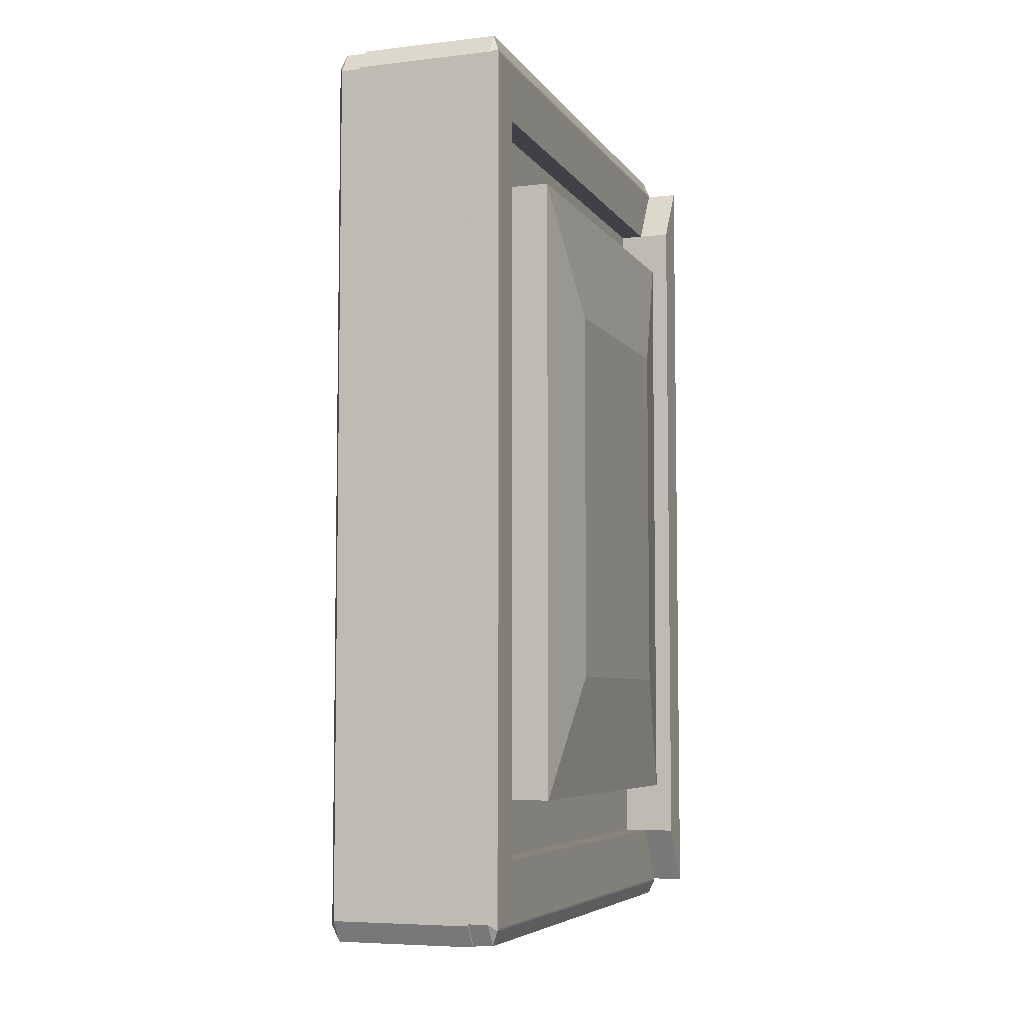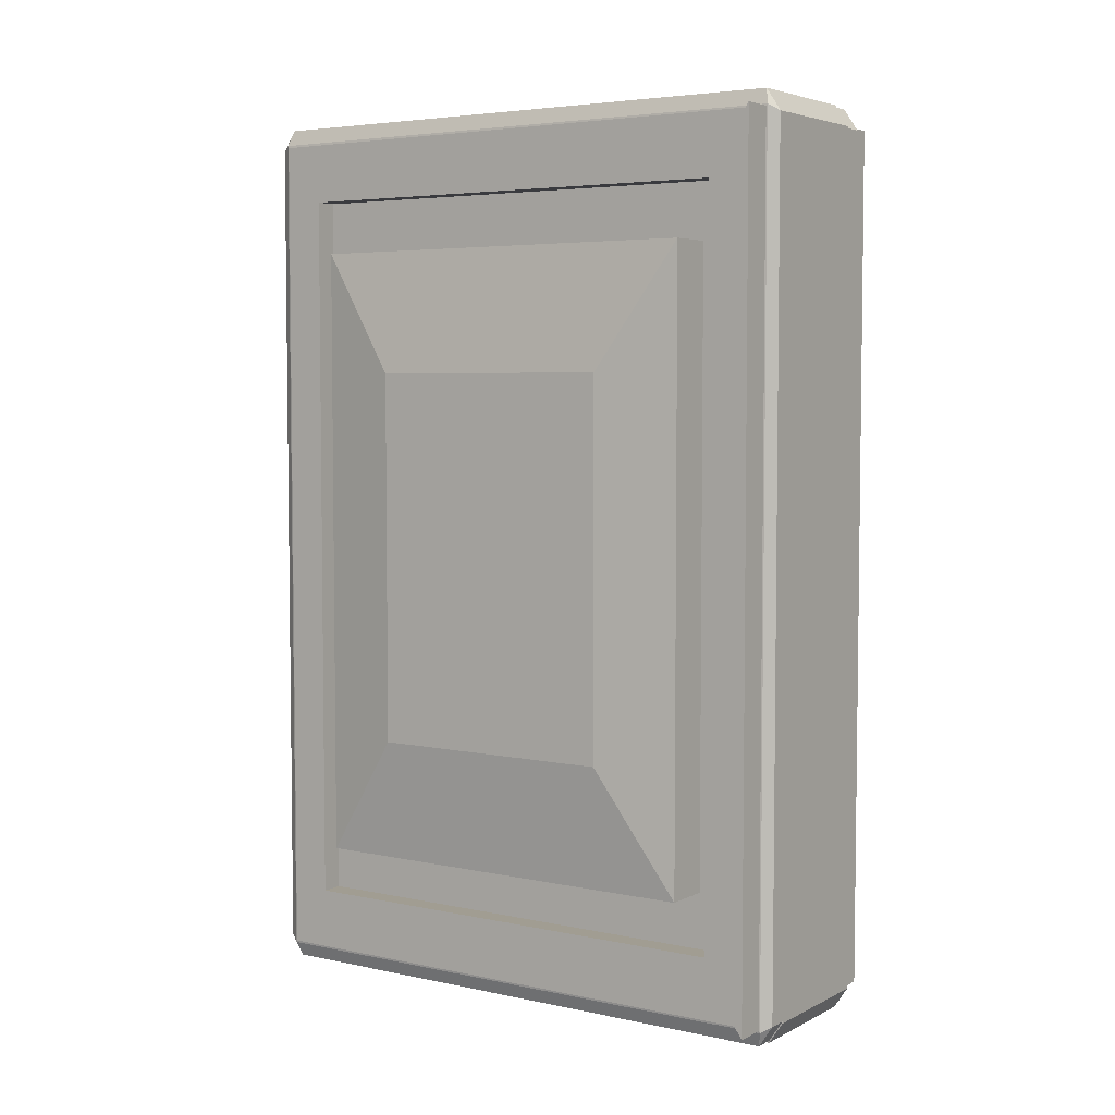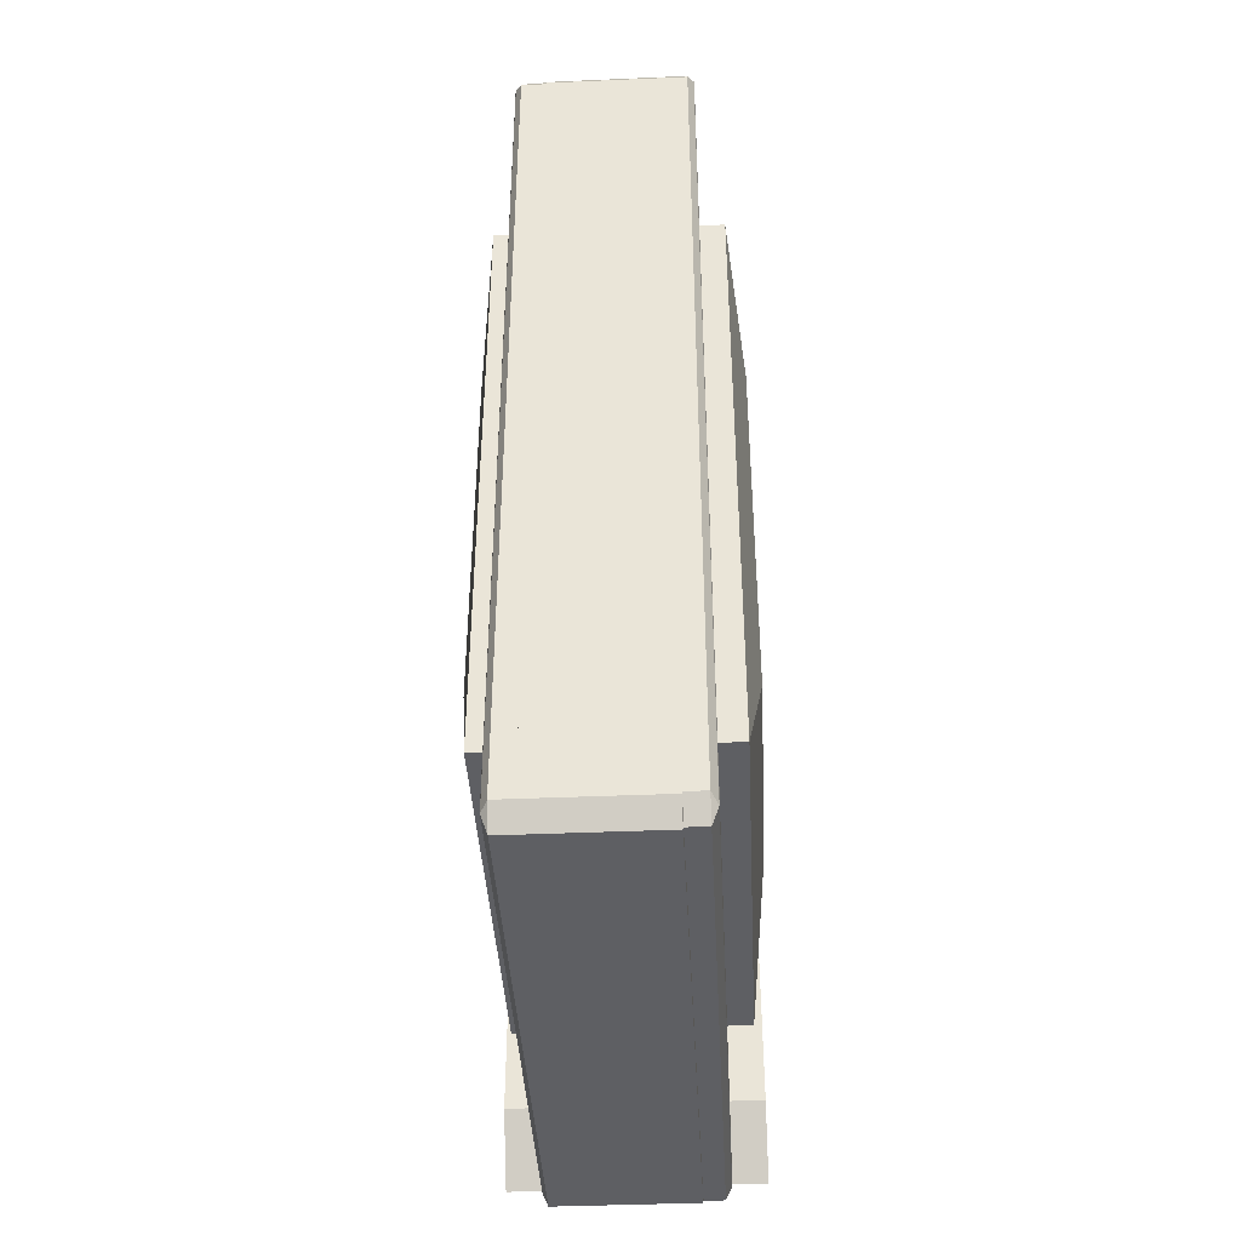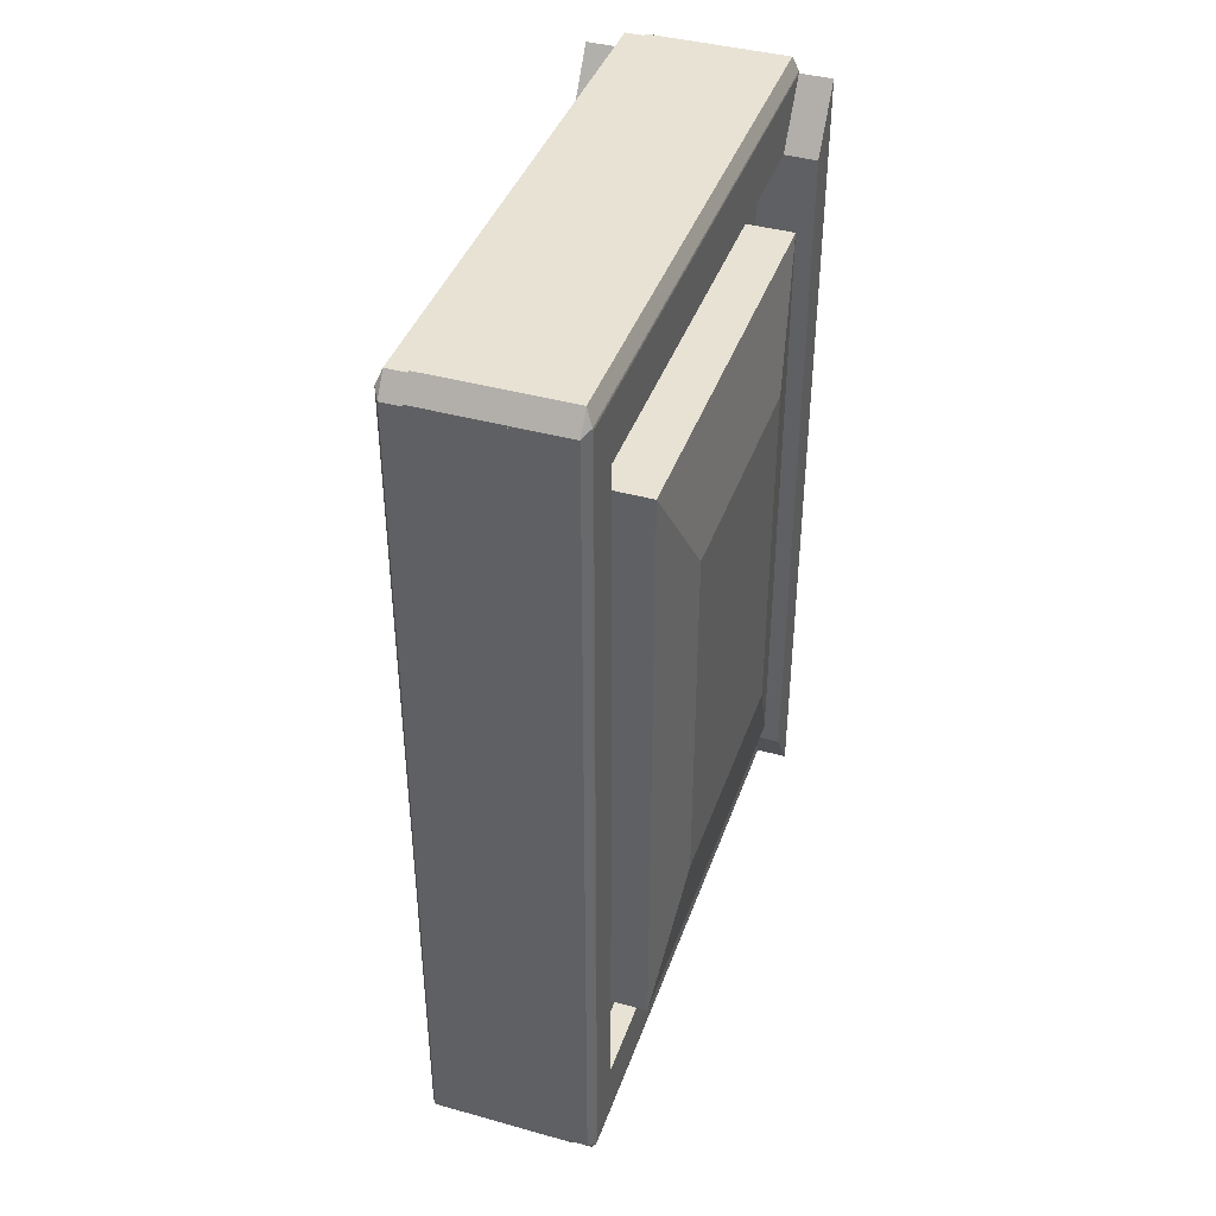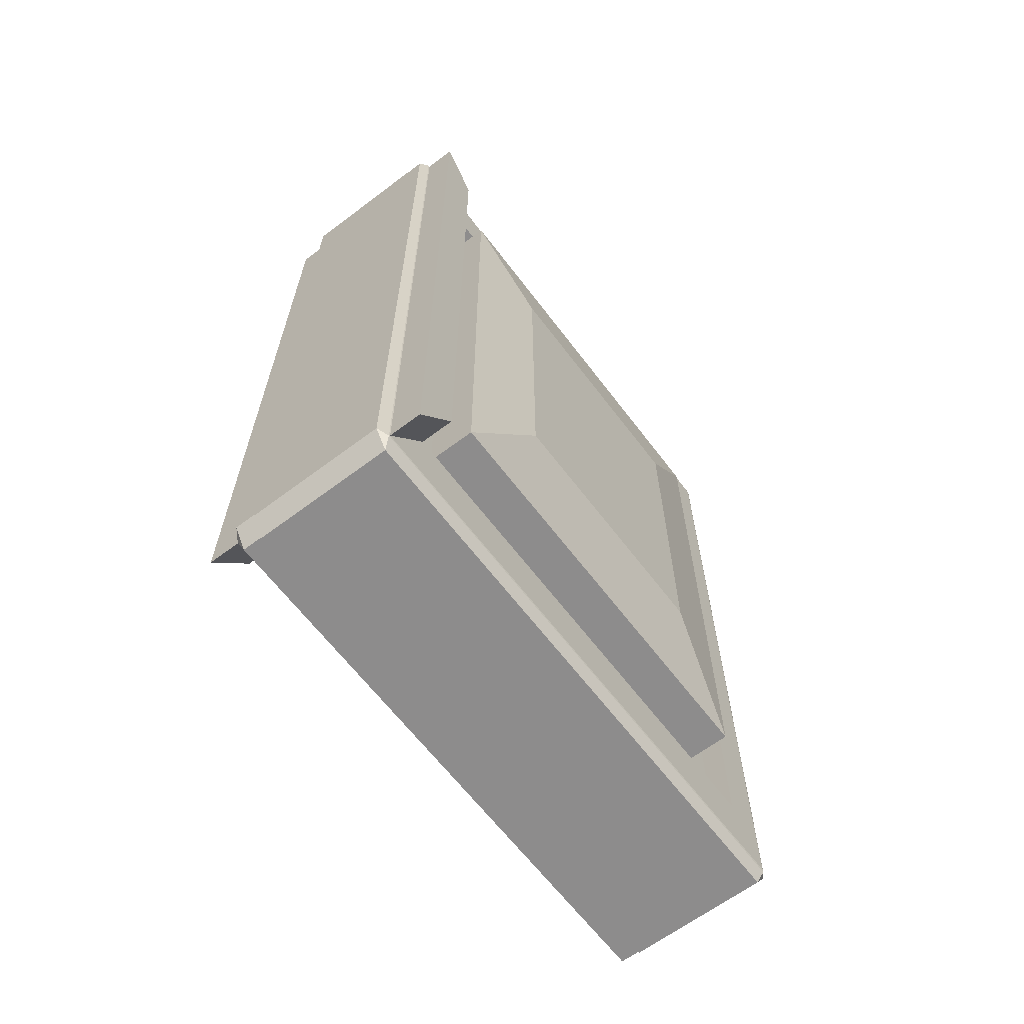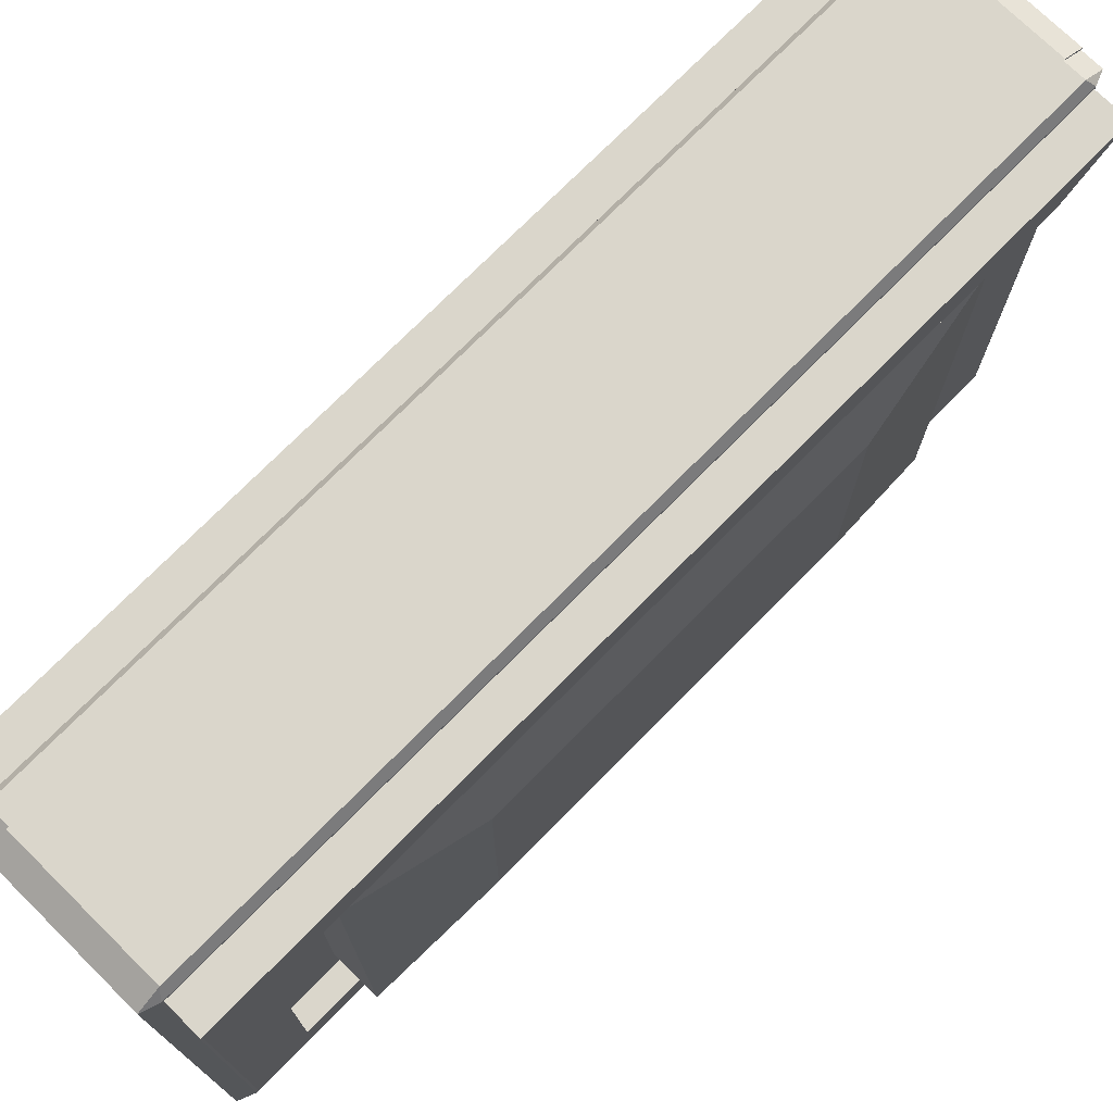
<metadata>
{"format":"obj","ext":"obj","renderer":"f3d","projection":"perspective","resolution":1024,"background":"white","views":[{"elev":-6.0,"azim":19.2,"up":"+Z"},{"elev":4.7,"azim":124.0,"up":"+Z"},{"elev":-41.2,"azim":3.0,"up":"+Z"},{"elev":40.9,"azim":18.7,"up":"+Z"},{"elev":-64.3,"azim":-142.8,"up":"+Z"},{"elev":73.9,"azim":44.6,"up":"+Y"}]}
</metadata>
<code>
o Cube
v -5.132 4.114 -5.461
v -5.132 0.8147 -5.461
v -5.132 4.114 -0.5127
v -5.132 0.8147 -0.5077
v -5.288 3.864 -5.087
v -5.288 1.065 -5.087
v -5.288 3.864 -0.8876
v -5.288 1.065 -0.8876
v -5.288 0.8147 -5.461
v -5.288 0.8147 -0.5077
v -5.288 4.114 -5.461
v -5.288 4.114 -0.5127
v -5.132 0.5398 -5.874
v -5.132 0.5398 -0.1105
v -5.132 4.389 -5.874
v -5.132 4.389 -0.1004
v -5.115 3.864 -5.087
v -5.115 1.065 -5.087
v -5.115 3.864 -0.8876
v -5.115 1.065 -0.8876
v -4.966 3.864 -5.087
v -4.869 3.309 -4.255
v -4.966 1.065 -5.087
v -4.869 1.619 -4.255
v -4.869 3.309 -1.719
v -4.966 3.864 -0.8876
v -4.869 1.619 -1.719
v -4.966 1.065 -0.8876
v -4.912 4.114 -5.463
v -4.912 4.114 -0.5133
v -4.912 4.389 -5.874
v -4.912 4.389 -0.1004
v -6.108 4.464 -5.845
v -6.108 4.369 -5.987
v -6.132 4.369 -5.845
v -6.108 0.4643 -5.845
v -6.132 0.5592 -5.845
v -6.108 0.5592 -5.987
v -6.108 4.369 0.01292
v -6.108 4.464 -0.1295
v -6.132 4.369 -0.1295
v -6.108 0.5592 0.01292
v -6.132 0.5592 -0.1295
v -6.108 0.4643 -0.1295
v -5.174 0.4643 -5.845
v -5.174 0.5592 -5.987
v -5.134 0.5306 -5.888
v -5.174 0.4643 -0.1295
v -5.134 0.5298 -0.09413
v -5.174 0.5592 0.01292
v -5.174 4.369 -5.987
v -5.174 4.464 -5.845
v -5.134 4.397 -5.887
v -5.174 4.369 0.01292
v -5.134 4.397 -0.08868
v -5.174 4.464 -0.1295
f 3 4 10 12
f 1 2 13 15
f 4 3 16 14
f 34 51 46 38
f 42 50 54 39
f 3 1 29 30
f 15 13 47 53
f 2 4 14 13
f 41 35 37 43
f 4 2 9 10
f 1 3 12 11
f 2 1 11 9
f 6 8 10 9
f 5 6 9 11
f 8 7 12 10
f 7 5 11 12
f 8 6 18 20
f 7 8 20 19
f 6 5 17 18
f 5 7 19 17
f 14 16 55 49
f 13 14 49 47
f 16 15 53 55
f 36 45 48 44
f 20 18 23 28
f 17 19 26 21
f 22 25 27 24
f 19 20 28 26
f 24 27 28 23
f 22 24 23 21
f 27 25 26 28
f 25 22 21 26
f 18 17 21 23
f 30 29 31 32
f 15 16 32 31
f 16 3 30 32
f 1 15 31 29
f 33 34 35
f 36 37 38
f 39 40 41
f 42 43 44
f 45 46 47
f 48 49 50
f 51 52 53
f 54 55 56
f 41 43 42 39
f 35 41 40 33
f 43 37 36 44
f 37 35 34 38
f 48 45 47 49
f 46 51 53 47
f 54 50 49 55
f 52 56 55 53
f 33 52 51 34
f 45 36 38 46
f 50 42 44 48
f 56 40 39 54
f 40 56 52 33
o Cube.001_Cube.004
v -6.287 4.114 -0.5258
v -6.287 0.8147 -0.5258
v -6.287 4.114 -5.475
v -6.287 0.8147 -5.48
v -6.13 3.864 -0.9007
v -6.13 1.065 -0.9007
v -6.13 3.864 -5.1
v -6.13 1.065 -5.1
v -6.13 0.8147 -0.5258
v -6.13 0.8147 -5.48
v -6.13 4.114 -0.5258
v -6.13 4.114 -5.475
v -6.287 0.5398 -0.1135
v -6.287 0.5398 -5.877
v -6.287 4.389 -0.1135
v -6.287 4.389 -5.887
v -6.303 3.864 -0.9007
v -6.303 1.065 -0.9007
v -6.303 3.864 -5.1
v -6.303 1.065 -5.1
v -6.452 3.864 -0.9007
v -6.55 3.309 -1.732
v -6.452 1.065 -0.9007
v -6.55 1.619 -1.732
v -6.55 3.309 -4.268
v -6.452 3.864 -5.1
v -6.55 1.619 -4.268
v -6.452 1.065 -5.1
v -6.506 4.114 -0.5243
v -6.506 4.114 -5.474
v -6.506 4.389 -0.1135
v -6.506 4.389 -5.887
v -5.311 4.464 -0.1426
v -5.311 4.369 -0.000168
v -5.287 4.369 -0.1426
v -5.311 0.4643 -0.1426
v -5.287 0.5592 -0.1426
v -5.311 0.5592 -0.000168
v -5.311 4.369 -6
v -5.311 4.464 -5.858
v -5.287 4.369 -5.858
v -5.311 0.5592 -6
v -5.287 0.5592 -5.858
v -5.311 0.4643 -5.858
v -6.244 0.4643 -0.1426
v -6.244 0.5592 -0.000168
v -6.284 0.5306 -0.09961
v -6.244 0.4643 -5.858
v -6.284 0.5298 -5.893
v -6.244 0.5592 -6
v -6.244 4.369 -0.000168
v -6.244 4.464 -0.1426
v -6.285 4.397 -0.1007
v -6.244 4.369 -6
v -6.285 4.397 -5.899
v -6.244 4.464 -5.858
f 59 60 66 68
f 57 58 69 71
f 60 59 72 70
f 90 107 102 94
f 98 106 110 95
f 59 57 85 86
f 71 69 103 109
f 58 60 70 69
f 97 91 93 99
f 60 58 65 66
f 57 59 68 67
f 58 57 67 65
f 62 64 66 65
f 61 62 65 67
f 64 63 68 66
f 63 61 67 68
f 64 62 74 76
f 63 64 76 75
f 62 61 73 74
f 61 63 75 73
f 70 72 111 105
f 69 70 105 103
f 72 71 109 111
f 92 101 104 100
f 76 74 79 84
f 73 75 82 77
f 78 81 83 80
f 75 76 84 82
f 80 83 84 79
f 78 80 79 77
f 83 81 82 84
f 81 78 77 82
f 74 73 77 79
f 86 85 87 88
f 71 72 88 87
f 72 59 86 88
f 57 71 87 85
f 89 90 91
f 92 93 94
f 95 96 97
f 98 99 100
f 101 102 103
f 104 105 106
f 107 108 109
f 110 111 112
f 97 99 98 95
f 91 97 96 89
f 99 93 92 100
f 93 91 90 94
f 104 101 103 105
f 102 107 109 103
f 110 106 105 111
f 108 112 111 109
f 89 108 107 90
f 101 92 94 102
f 106 98 100 104
f 112 96 95 110
f 96 112 108 89

</code>
